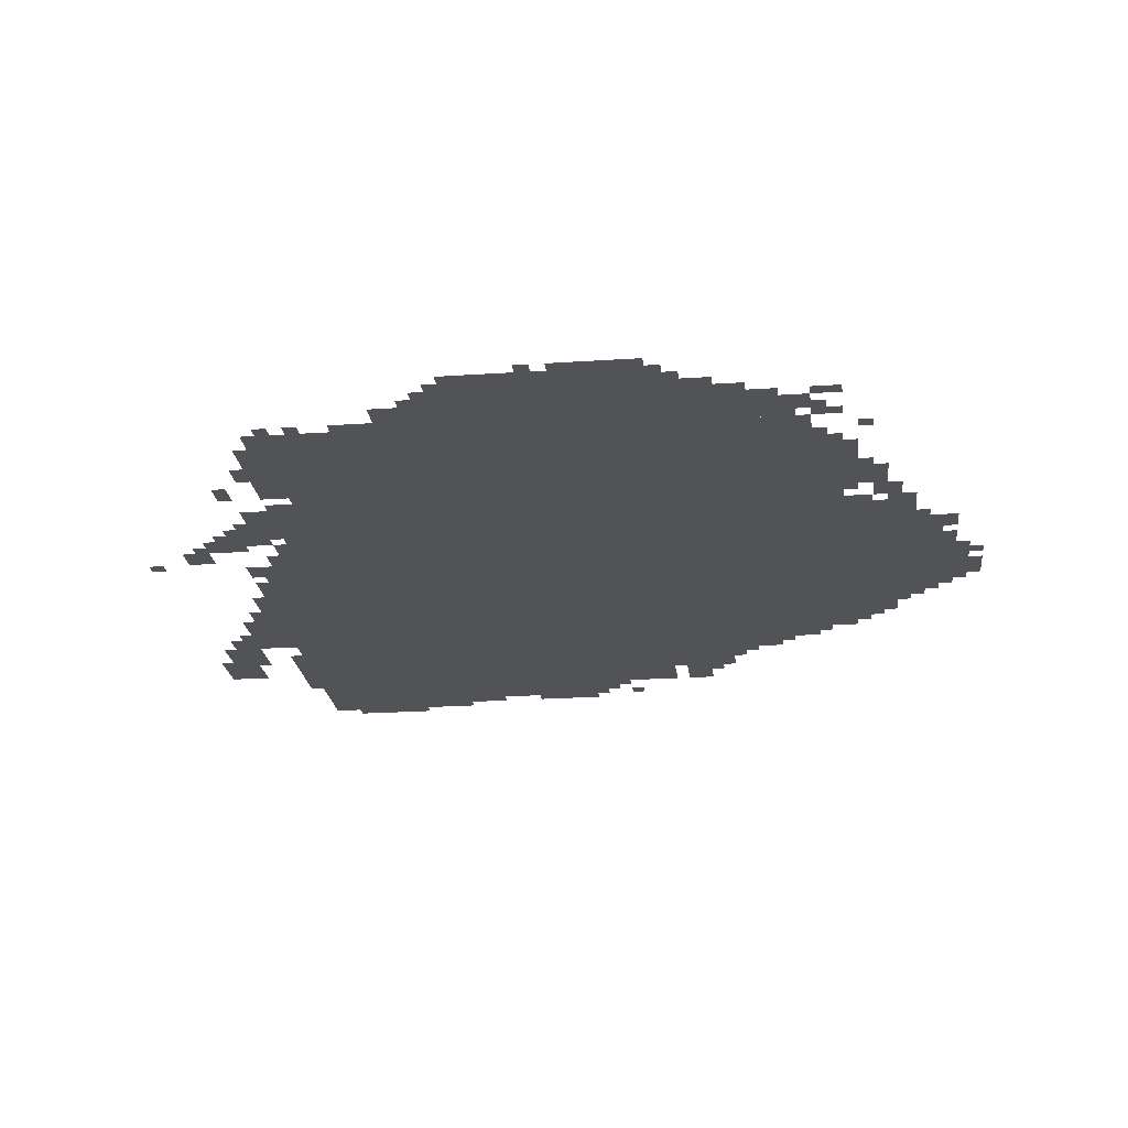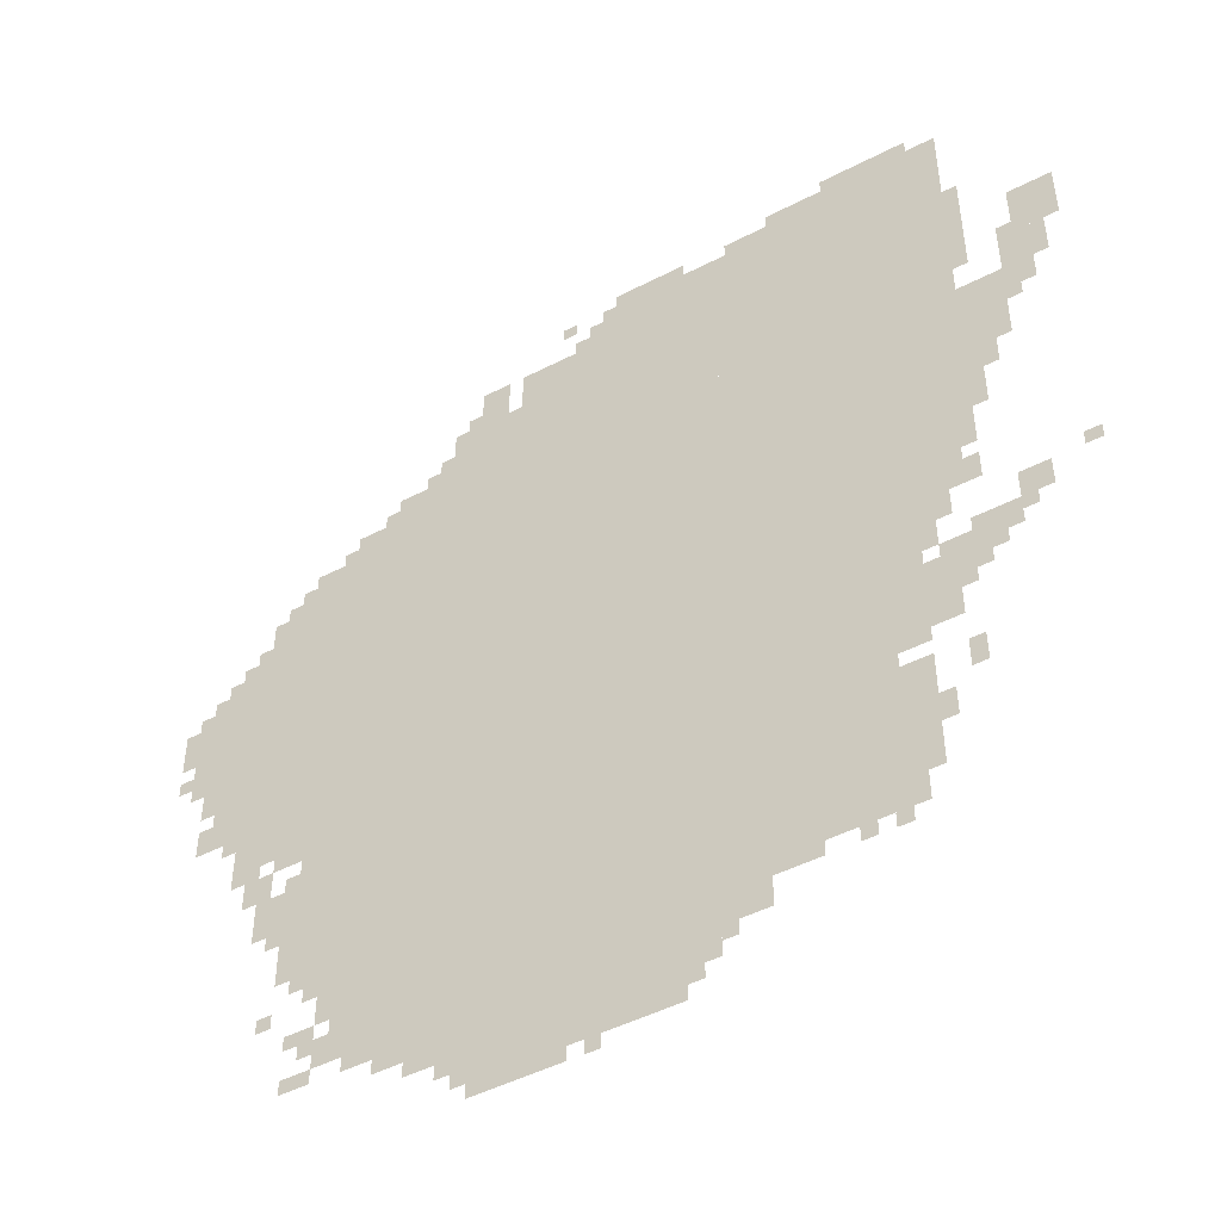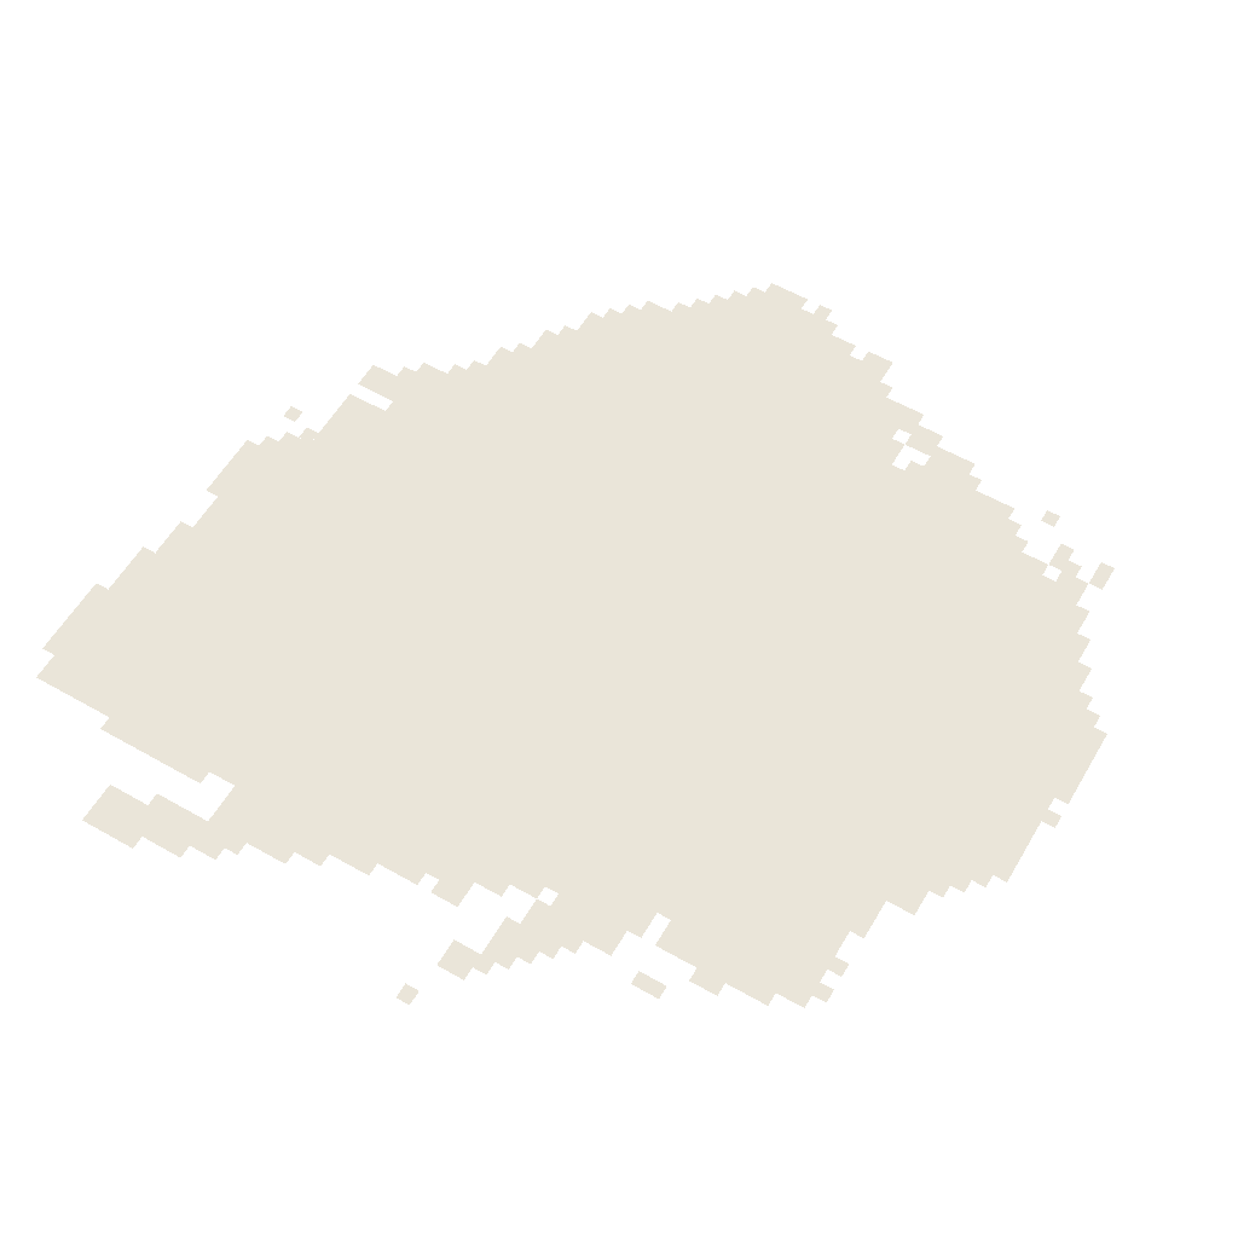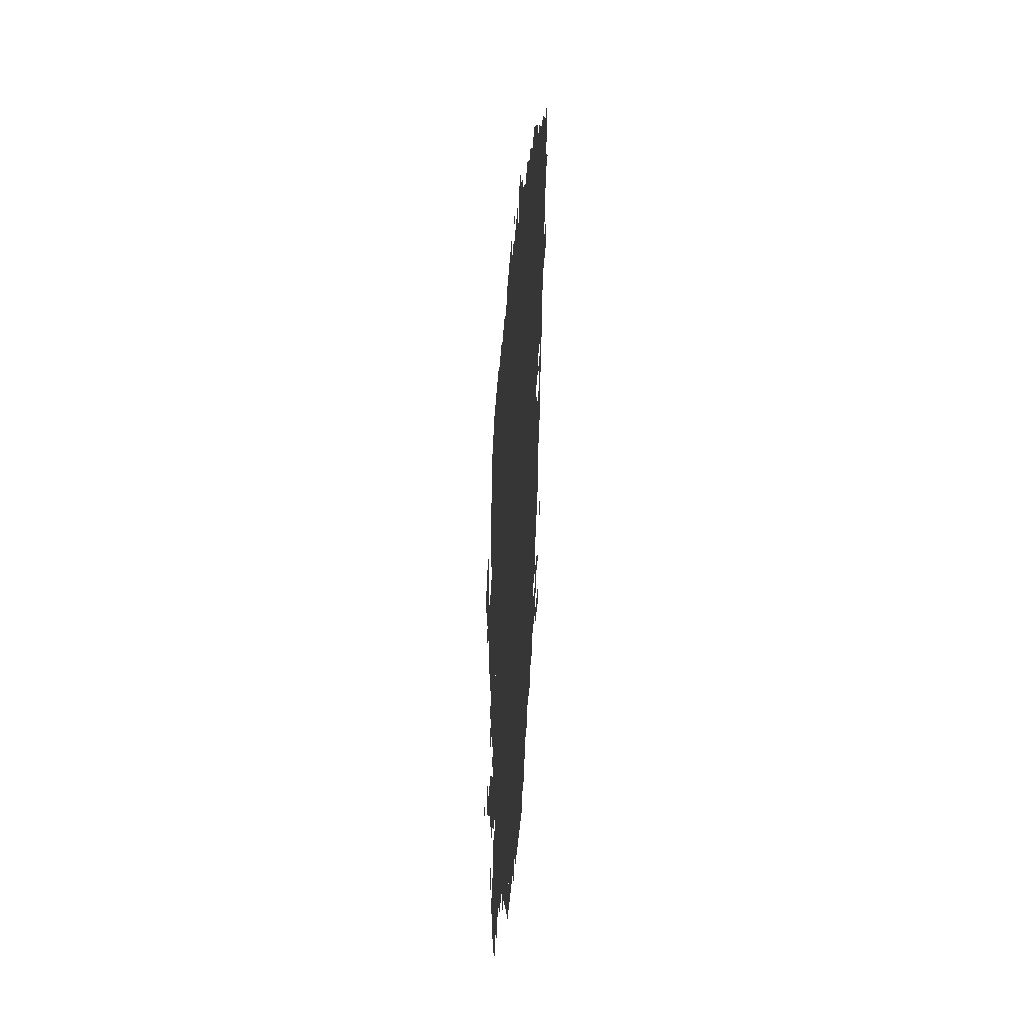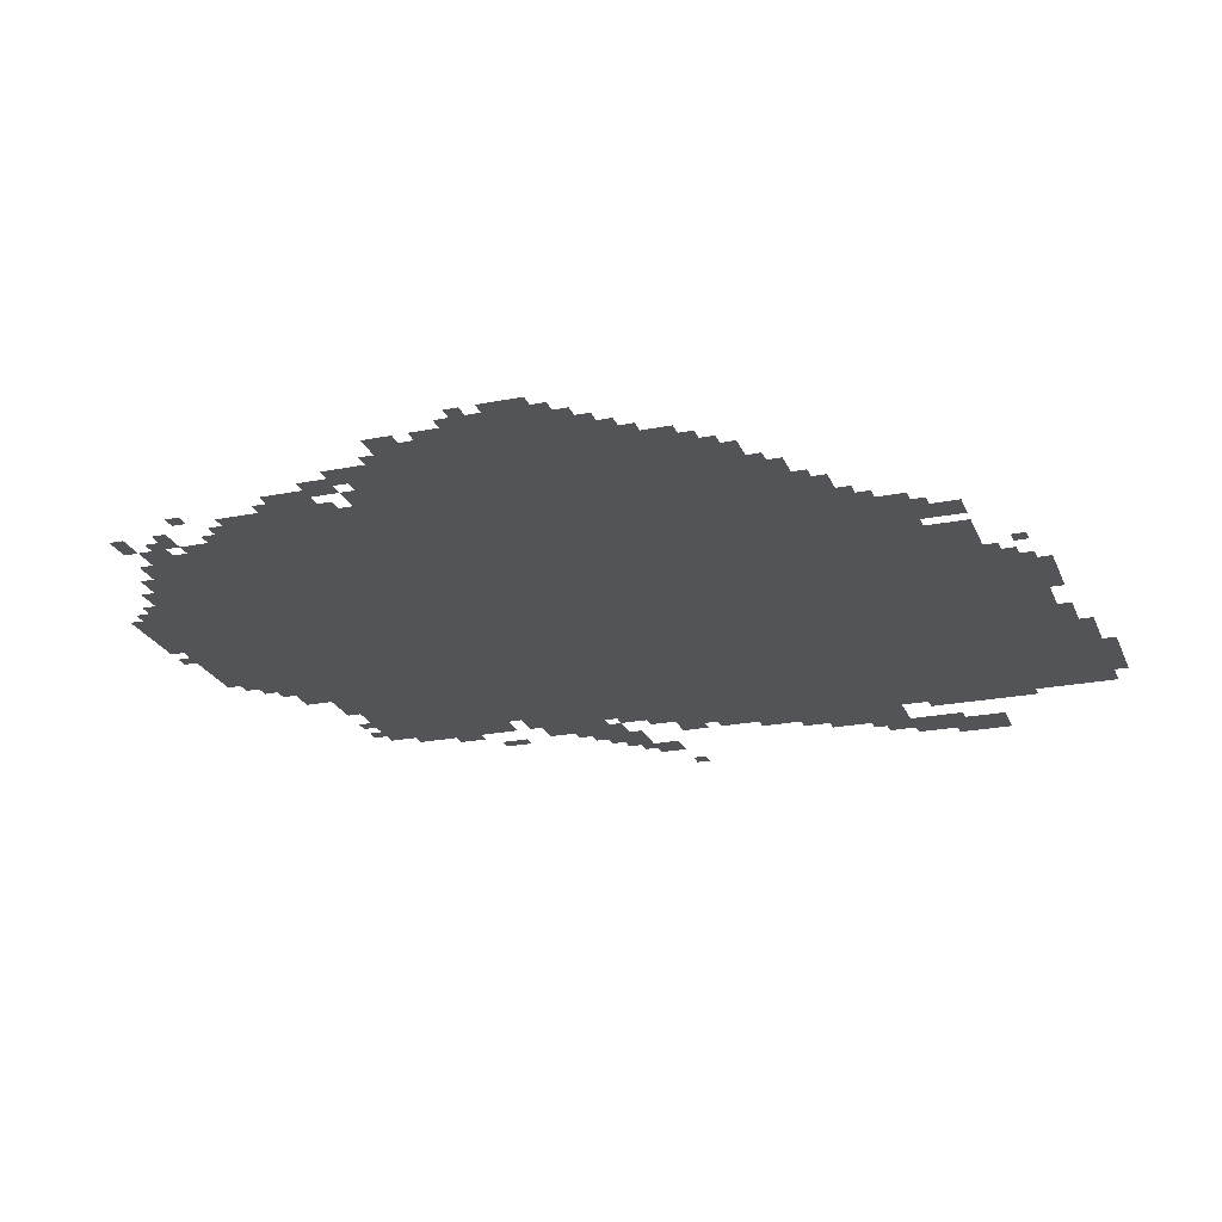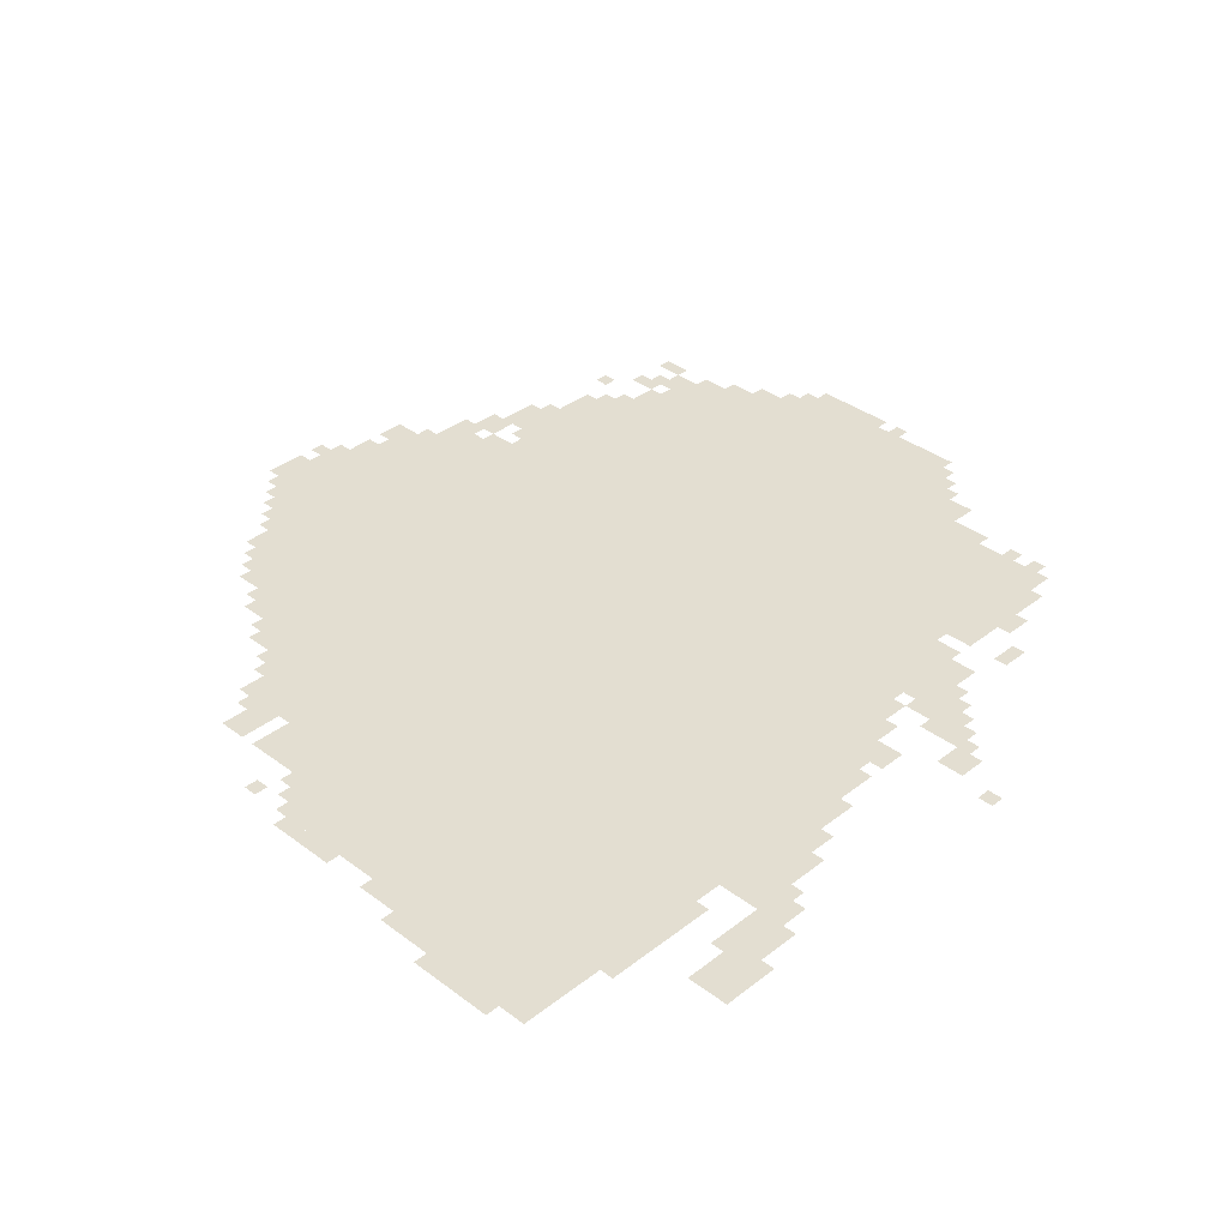
<metadata>
{"format":"obj","ext":"obj","renderer":"f3d","projection":"perspective","resolution":1024,"background":"white","views":[{"elev":-22.4,"azim":6.7,"up":"+Z"},{"elev":-47.6,"azim":-149.7,"up":"+Y"},{"elev":58.3,"azim":-59.6,"up":"+Z"},{"elev":-44.6,"azim":86.0,"up":"+Y"},{"elev":-23.5,"azim":108.5,"up":"+Z"},{"elev":36.1,"azim":-135.5,"up":"+Z"}]}
</metadata>
<code>
g dahuangfengII_2-mesh
v -384 287 0
v -384 927 0
v -1536 927 0
v -1536 287 0
v -384 927 0
v -384 1567 0
v -1536 1567 0
v -1536 927 0
v -1344 1567 0
v -1344 1951 0
v -1728 1951 0
v -1728 1567 0
v -960 1567 0
v -960 1951 0
v -1344 1951 0
v -1344 1567 0
v -160 1023 0
v -160 1343 0
v -384 1343 0
v -384 1023 0
v -608 1567 0
v -608 1759 0
v -960 1759 0
v -960 1567 0
v -160 735 0
v -160 1023 0
v -384 1023 0
v -384 735 0
v -576 95 0
v -576 287 0
v -896 287 0
v -896 95 0
v -896 95 0
v -896 287 0
v -1184 287 0
v -1184 95 0
v -1536 1055 0
v -1536 1311 0
v -1728 1311 0
v -1728 1055 0
v -1536 1311 0
v -1536 1567 0
v -1728 1567 0
v -1728 1311 0
v -768 1759 0
v -768 1855 0
v -960 1855 0
v -960 1759 0
v -448 159 0
v -448 287 0
v -576 287 0
v -576 159 0
v -256 1343 0
v -256 1471 0
v -384 1471 0
v -384 1343 0
v -64 1087 0
v -64 1247 0
v -160 1247 0
v -160 1087 0
v -64 927 0
v -64 1087 0
v -160 1087 0
v -160 927 0
v -1536 831 0
v -1536 1055 0
v -1600 1055 0
v -1600 831 0
v -672 31 0
v -672 95 0
v -896 95 0
v -896 31 0
v -1536 607 0
v -1536 831 0
v -1600 831 0
v -1600 607 0
v -896 31 0
v -896 95 0
v -1120 95 0
v -1120 31 0
v -1856 1599 0
v -1856 1727 0
v -1952 1727 0
v -1952 1599 0
v -288 415 0
v -288 543 0
v -384 543 0
v -384 415 0
v -288 543 0
v -288 671 0
v -384 671 0
v -384 543 0
v -1536 1951 0
v -1536 2015 0
v -1728 2015 0
v -1728 1951 0
v -1344 1951 0
v -1344 2015 0
v -1536 2015 0
v -1536 1951 0
v -1600 959 0
v -1600 1055 0
v -1696 1055 0
v -1696 959 0
v -1824 1503 0
v -1824 1599 0
v -1920 1599 0
v -1920 1503 0
v -480 1567 0
v -480 1631 0
v -608 1631 0
v -608 1567 0
v -1536 447 0
v -1536 575 0
v -1600 575 0
v -1600 447 0
v -1536 319 0
v -1536 447 0
v -1600 447 0
v -1600 319 0
v -672 1759 0
v -672 1855 0
v -736 1855 0
v -736 1759 0
v -224 543 0
v -224 639 0
v -288 639 0
v -288 543 0
v -1184 159 0
v -1184 223 0
v -1280 223 0
v -1280 159 0
v -96 831 0
v -96 927 0
v -160 927 0
v -160 831 0
v -1600 703 0
v -1600 799 0
v -1664 799 0
v -1664 703 0
v -1728 1311 0
v -1728 1503 0
v -1760 1503 0
v -1760 1311 0
v -1376 255 0
v -1376 287 0
v -1568 287 0
v -1568 255 0
v -1184 255 0
v -1184 287 0
v -1376 287 0
v -1376 255 0
v -1728 1151 0
v -1728 1311 0
v -1760 1311 0
v -1760 1151 0
v -384 191 0
v -384 255 0
v -448 255 0
v -448 191 0
v -1792 863 0
v -1792 927 0
v -1856 927 0
v -1856 863 0
v -192 639 0
v -192 703 0
v -256 703 0
v -256 639 0
v -1824 1439 0
v -1824 1503 0
v -1888 1503 0
v -1888 1439 0
v -192 1343 0
v -192 1407 0
v -256 1407 0
v -256 1343 0
v -1760 1375 0
v -1760 1503 0
v -1792 1503 0
v -1792 1375 0
v -1760 1247 0
v -1760 1375 0
v -1792 1375 0
v -1792 1247 0
v -32 1087 0
v -32 1215 0
v -64 1215 0
v -64 1087 0
v -1728 1567 0
v -1728 1695 0
v -1760 1695 0
v -1760 1567 0
v -1600 639 0
v -1600 703 0
v -1664 703 0
v -1664 639 0
v -1728 1695 0
v -1728 1823 0
v -1760 1823 0
v -1760 1695 0
v -992 1951 0
v -992 1983 0
v -1088 1983 0
v -1088 1951 0
v -1568 2015 0
v -1568 2047 0
v -1664 2047 0
v -1664 2015 0
v -1632 799 0
v -1632 831 0
v -1728 831 0
v -1728 799 0
v -800 0 0
v -800 31 0
v -896 31 0
v -896 0 0
v -1792 1407 0
v -1792 1503 0
v -1824 1503 0
v -1824 1407 0
v -32 991 0
v -32 1087 0
v -64 1087 0
v -64 991 0
v -1792 1311 0
v -1792 1407 0
v -1824 1407 0
v -1824 1311 0
v -1472 2015 0
v -1472 2047 0
v -1568 2047 0
v -1568 2015 0
v -1184 223 0
v -1184 255 0
v -1280 255 0
v -1280 223 0
v -704 0 0
v -704 31 0
v -800 31 0
v -800 0 0
v -1280 223 0
v -1280 255 0
v -1376 255 0
v -1376 223 0
v -64 831 0
v -64 895 0
v -96 895 0
v -96 831 0
v -1696 735 0
v -1696 799 0
v -1728 799 0
v -1728 735 0
v -1696 959 0
v -1696 1023 0
v -1728 1023 0
v -1728 959 0
v -1920 927 0
v -1920 959 0
v -1955 959 0
v -1955 927 0
v -128 1247 0
v -128 1311 0
v -160 1311 0
v -160 1247 0
v -576 1631 0
v -576 1695 0
v -608 1695 0
v -608 1631 0
v -1632 895 0
v -1632 959 0
v -1664 959 0
v -1664 895 0
v -928 1855 0
v -928 1919 0
v -960 1919 0
v -960 1855 0
v -320 255 0
v -320 287 0
v -384 287 0
v -384 255 0
v -320 383 0
v -320 415 0
v -384 415 0
v -384 383 0
v -512 127 0
v -512 159 0
v -576 159 0
v -576 127 0
v -320 159 0
v -320 191 0
v -384 191 0
v -384 159 0
v -320 671 0
v -320 703 0
v -384 703 0
v -384 671 0
v -160 703 0
v -160 735 0
v -224 735 0
v -224 703 0
v -1600 415 0
v -1600 479 0
v -1632 479 0
v -1632 415 0
v -1664 511 0
v -1664 575 0
v -1696 575 0
v -1696 511 0
v -1760 831 0
v -1760 863 0
v -1824 863 0
v -1824 831 0
v -256 703 0
v -256 735 0
v -320 735 0
v -320 703 0
v -320 703 0
v -320 735 0
v -384 735 0
v -384 703 0
v -1696 831 0
v -1696 863 0
v -1760 863 0
v -1760 831 0
v -1088 1951 0
v -1088 1983 0
v -1152 1983 0
v -1152 1951 0
v -1728 799 0
v -1728 831 0
v -1792 831 0
v -1792 799 0
v -1600 895 0
v -1600 959 0
v -1632 959 0
v -1632 895 0
v -1248 1951 0
v -1248 1983 0
v -1312 1983 0
v -1312 1951 0
v -1664 735 0
v -1664 799 0
v -1696 799 0
v -1696 735 0
v -1600 831 0
v -1600 895 0
v -1632 895 0
v -1632 831 0
v 0 1119 0
v 0 1183 0
v -32 1183 0
v -32 1119 0
v -288 1471 0
v -288 1503 0
v -352 1503 0
v -352 1471 0
v -416 255 0
v -416 287 0
v -448 287 0
v -448 255 0
v -1536 287 0
v -1536 319 0
v -1568 319 0
v -1568 287 0
v -256 319 0
v -256 351 0
v -288 351 0
v -288 319 0
v -1728 767 0
v -1728 799 0
v -1760 799 0
v -1760 767 0
v -256 511 0
v -256 543 0
v -288 543 0
v -288 511 0
v -128 799 0
v -128 831 0
v -160 831 0
v -160 799 0
v -352 351 0
v -352 383 0
v -384 383 0
v -384 351 0
v -1184 127 0
v -1184 159 0
v -1216 159 0
v -1216 127 0
v -640 63 0
v -640 95 0
v -672 95 0
v -672 63 0
v -1120 63 0
v -1120 95 0
v -1152 95 0
v -1152 63 0
v -928 0 0
v -928 31 0
v -960 31 0
v -960 0 0
v -352 223 0
v -352 255 0
v -384 255 0
v -384 223 0
v -1440 223 0
v -1440 255 0
v -1472 255 0
v -1472 223 0
v -1504 223 0
v -1504 255 0
v -1536 255 0
v -1536 223 0
v 0 1023 0
v 0 1055 0
v -32 1055 0
v -32 1023 0
v -864 1919 0
v -864 1951 0
v -896 1951 0
v -896 1919 0
v -896 1855 0
v -896 1887 0
v -928 1887 0
v -928 1855 0
v -640 1759 0
v -640 1791 0
v -672 1791 0
v -672 1759 0
v -1312 1951 0
v -1312 1983 0
v -1344 1983 0
v -1344 1951 0
v -1664 703 0
v -1664 735 0
v -1696 735 0
v -1696 703 0
v 0 1087 0
v 0 1119 0
v -32 1119 0
v -32 1087 0
v -352 1471 0
v -352 1503 0
v -384 1503 0
v -384 1471 0
v -224 1407 0
v -224 1439 0
v -256 1439 0
v -256 1407 0
v -1824 1407 0
v -1824 1439 0
v -1856 1439 0
v -1856 1407 0
v -96 1247 0
v -96 1279 0
v -128 1279 0
v -128 1247 0
v -352 1503 0
v -352 1535 0
v -384 1535 0
v -384 1503 0
v -544 1631 0
v -544 1663 0
v -576 1663 0
v -576 1631 0
v -1824 1599 0
v -1824 1631 0
v -1856 1631 0
v -1856 1599 0
v -448 1567 0
v -448 1599 0
v -480 1599 0
v -480 1567 0
g dahuangfengII_2-mesh_0
f 3 2 1
f 1 4 3
f 7 6 5
f 5 8 7
f 11 10 9
f 9 12 11
f 15 14 13
f 13 16 15
f 19 18 17
f 17 20 19
f 23 22 21
f 21 24 23
f 27 26 25
f 25 28 27
f 31 30 29
f 29 32 31
f 35 34 33
f 33 36 35
f 39 38 37
f 37 40 39
f 43 42 41
f 41 44 43
f 47 46 45
f 45 48 47
f 51 50 49
f 49 52 51
f 55 54 53
f 53 56 55
f 59 58 57
f 57 60 59
f 63 62 61
f 61 64 63
f 67 66 65
f 65 68 67
f 71 70 69
f 69 72 71
f 75 74 73
f 73 76 75
f 79 78 77
f 77 80 79
f 83 82 81
f 81 84 83
f 87 86 85
f 85 88 87
f 91 90 89
f 89 92 91
f 95 94 93
f 93 96 95
f 99 98 97
f 97 100 99
f 103 102 101
f 101 104 103
f 107 106 105
f 105 108 107
f 111 110 109
f 109 112 111
f 115 114 113
f 113 116 115
f 119 118 117
f 117 120 119
f 123 122 121
f 121 124 123
f 127 126 125
f 125 128 127
f 131 130 129
f 129 132 131
f 135 134 133
f 133 136 135
f 139 138 137
f 137 140 139
f 143 142 141
f 141 144 143
f 147 146 145
f 145 148 147
f 151 150 149
f 149 152 151
f 155 154 153
f 153 156 155
f 159 158 157
f 157 160 159
f 163 162 161
f 161 164 163
f 167 166 165
f 165 168 167
f 171 170 169
f 169 172 171
f 175 174 173
f 173 176 175
f 179 178 177
f 177 180 179
f 183 182 181
f 181 184 183
f 187 186 185
f 185 188 187
f 191 190 189
f 189 192 191
f 195 194 193
f 193 196 195
f 199 198 197
f 197 200 199
f 203 202 201
f 201 204 203
f 207 206 205
f 205 208 207
f 211 210 209
f 209 212 211
f 215 214 213
f 213 216 215
f 219 218 217
f 217 220 219
f 223 222 221
f 221 224 223
f 227 226 225
f 225 228 227
f 231 230 229
f 229 232 231
f 235 234 233
f 233 236 235
f 239 238 237
f 237 240 239
f 243 242 241
f 241 244 243
f 247 246 245
f 245 248 247
f 251 250 249
f 249 252 251
f 255 254 253
f 253 256 255
f 259 258 257
f 257 260 259
f 263 262 261
f 261 264 263
f 267 266 265
f 265 268 267
f 271 270 269
f 269 272 271
f 275 274 273
f 273 276 275
f 279 278 277
f 277 280 279
f 283 282 281
f 281 284 283
f 287 286 285
f 285 288 287
f 291 290 289
f 289 292 291
f 295 294 293
f 293 296 295
f 299 298 297
f 297 300 299
f 303 302 301
f 301 304 303
f 307 306 305
f 305 308 307
f 311 310 309
f 309 312 311
f 315 314 313
f 313 316 315
f 319 318 317
f 317 320 319
f 323 322 321
f 321 324 323
f 327 326 325
f 325 328 327
f 331 330 329
f 329 332 331
f 335 334 333
f 333 336 335
f 339 338 337
f 337 340 339
f 343 342 341
f 341 344 343
f 347 346 345
f 345 348 347
f 351 350 349
f 349 352 351
f 355 354 353
f 353 356 355
f 359 358 357
f 357 360 359
f 363 362 361
f 361 364 363
f 367 366 365
f 365 368 367
f 371 370 369
f 369 372 371
f 375 374 373
f 373 376 375
f 379 378 377
f 377 380 379
f 383 382 381
f 381 384 383
f 387 386 385
f 385 388 387
f 391 390 389
f 389 392 391
f 395 394 393
f 393 396 395
f 399 398 397
f 397 400 399
f 403 402 401
f 401 404 403
f 407 406 405
f 405 408 407
f 411 410 409
f 409 412 411
f 415 414 413
f 413 416 415
f 419 418 417
f 417 420 419
f 423 422 421
f 421 424 423
f 427 426 425
f 425 428 427
f 431 430 429
f 429 432 431
f 435 434 433
f 433 436 435
f 439 438 437
f 437 440 439
f 443 442 441
f 441 444 443
f 447 446 445
f 445 448 447
f 451 450 449
f 449 452 451
f 455 454 453
f 453 456 455
f 459 458 457
f 457 460 459
f 463 462 461
f 461 464 463
f 467 466 465
f 465 468 467
f 471 470 469
f 469 472 471

</code>
